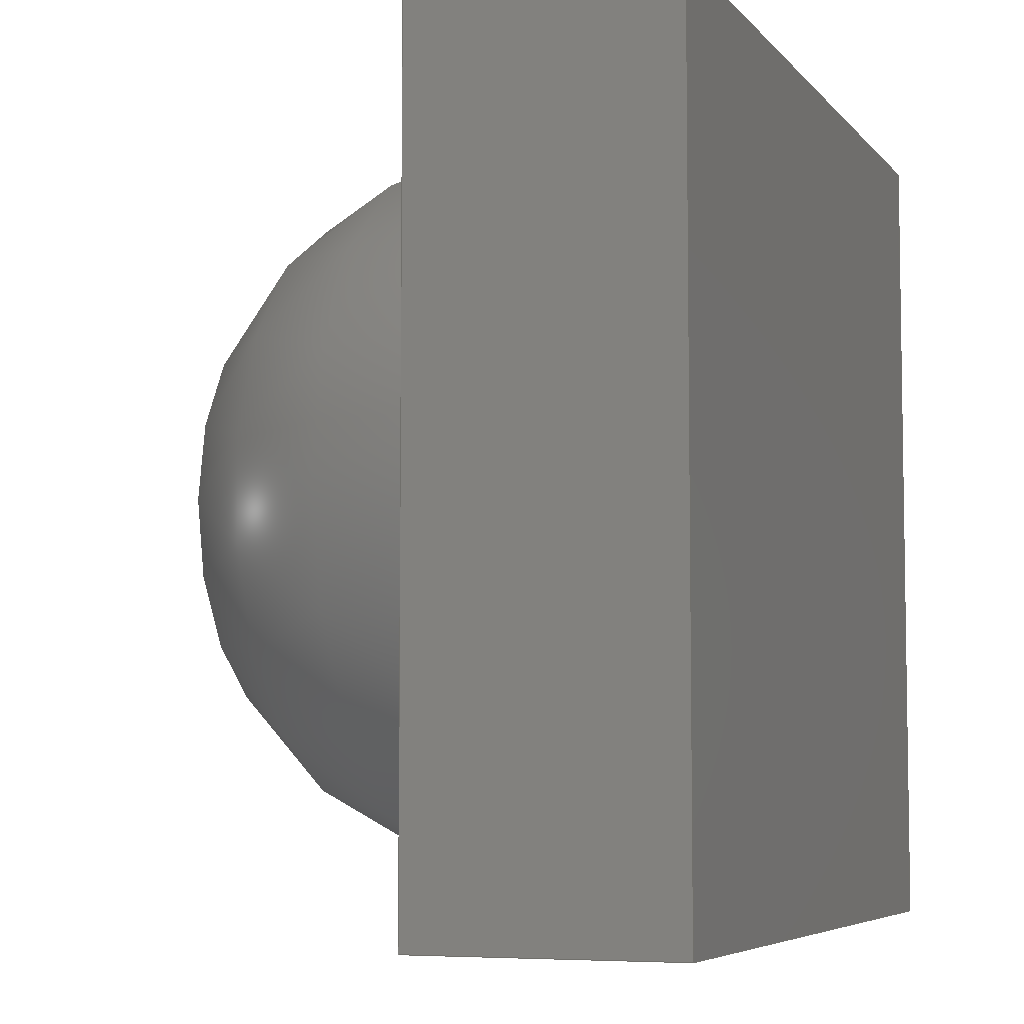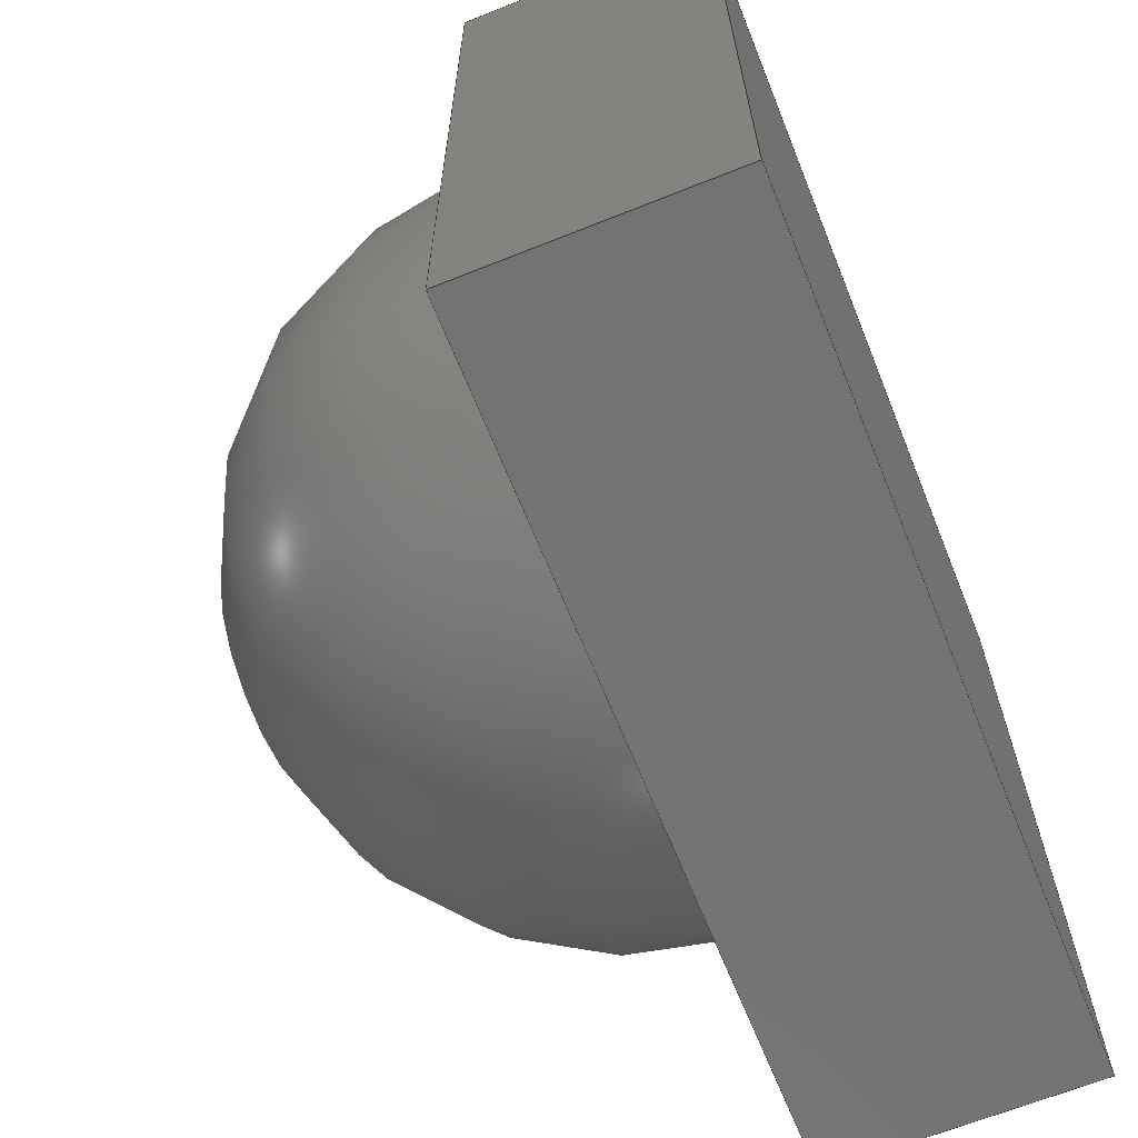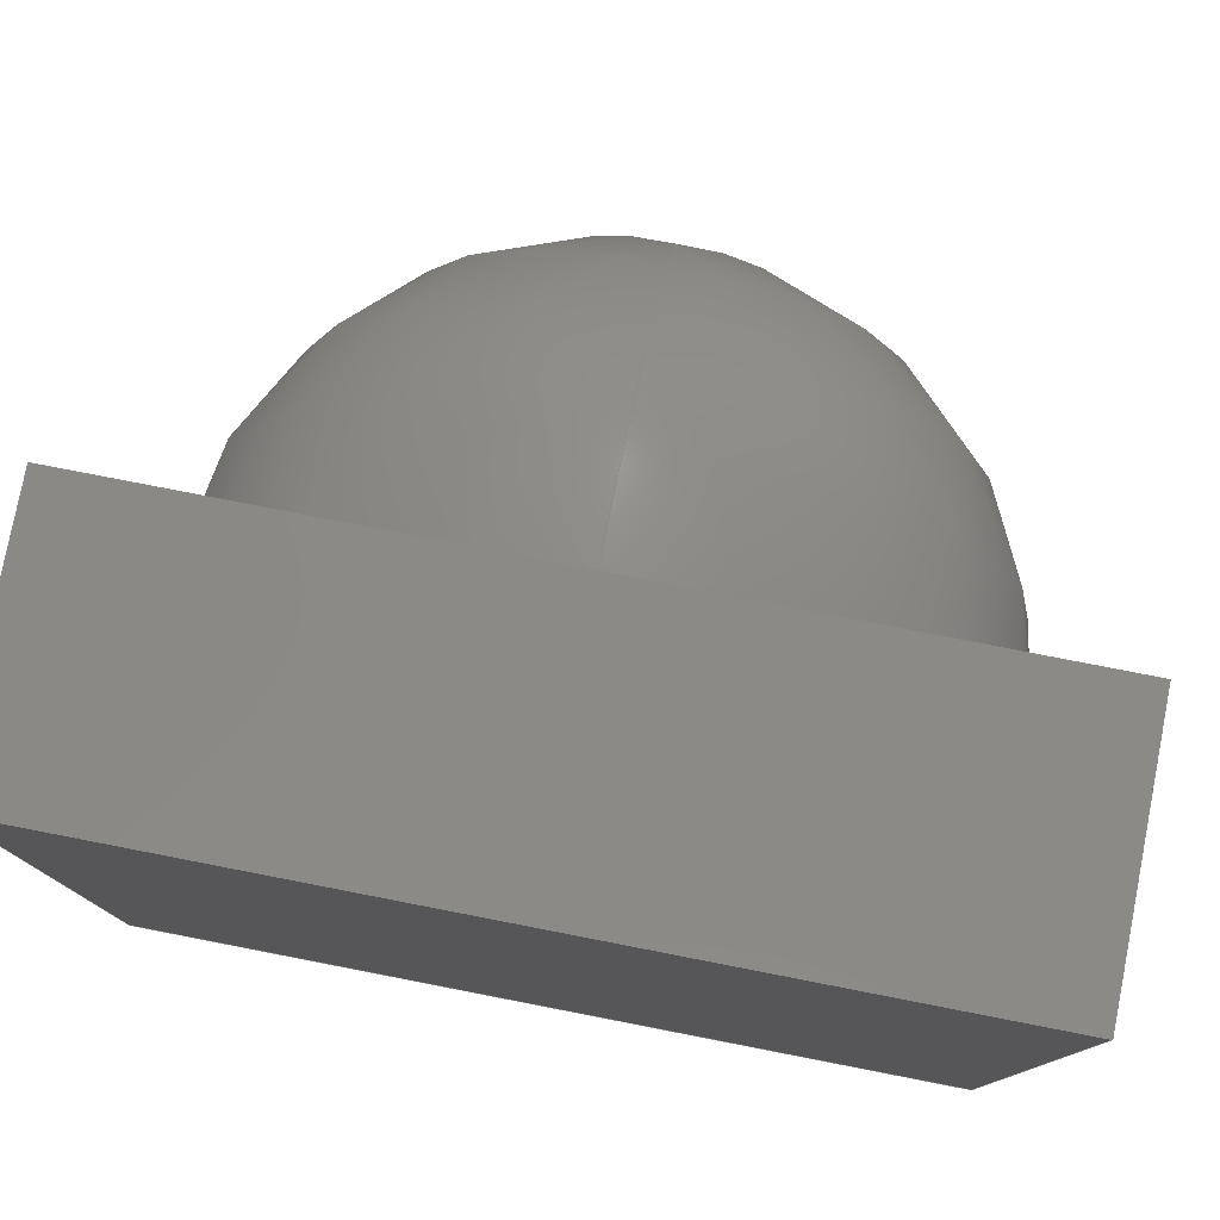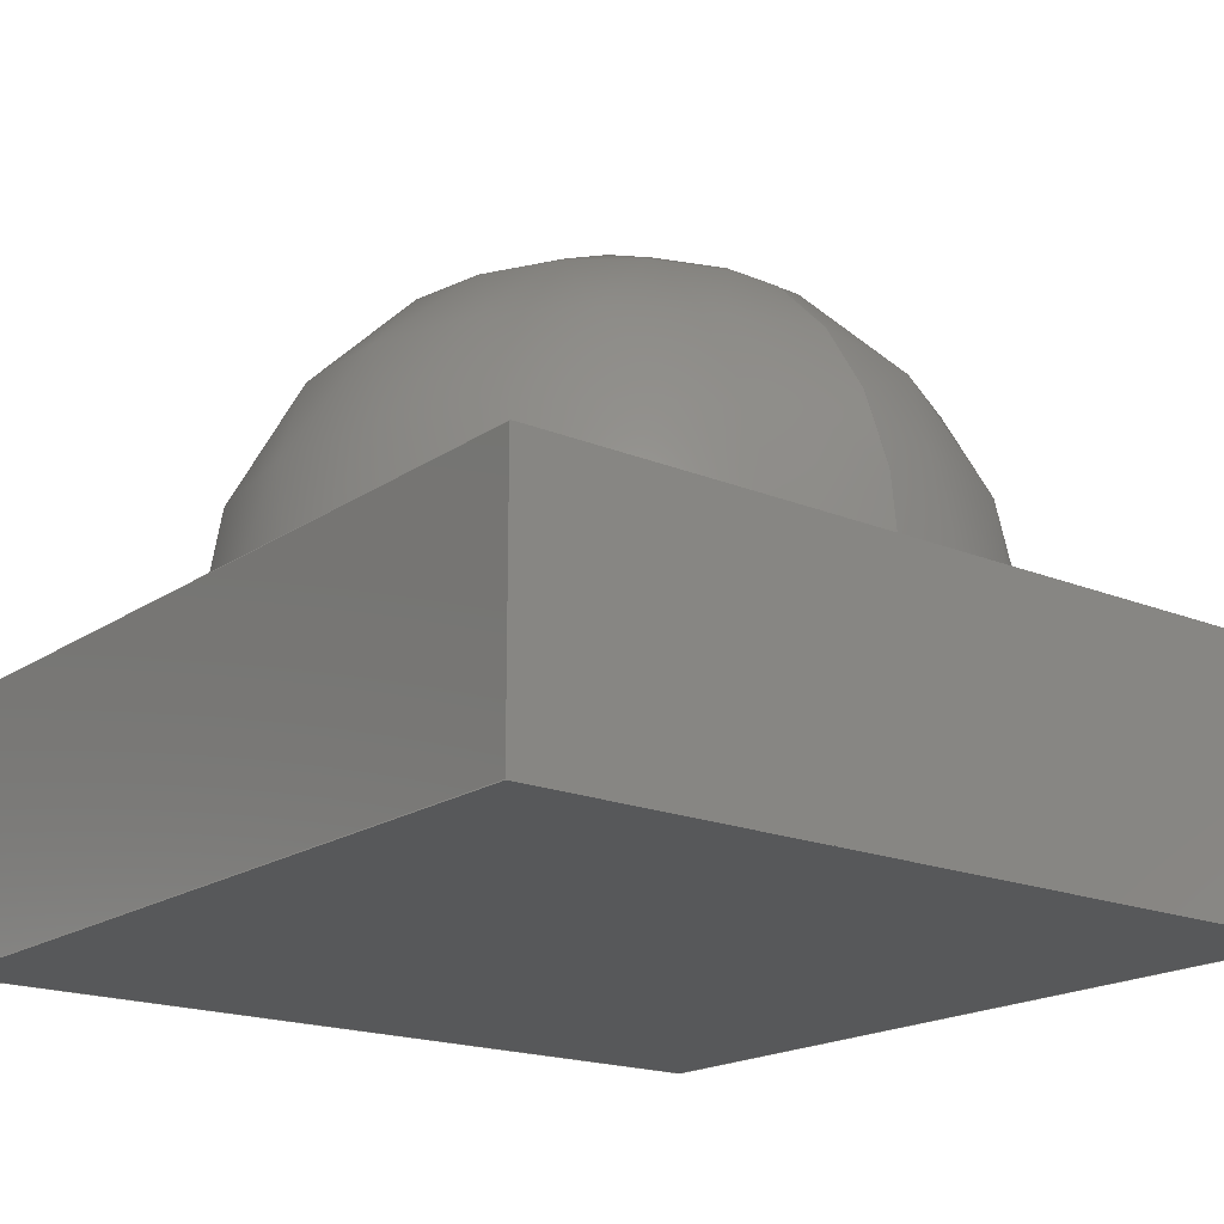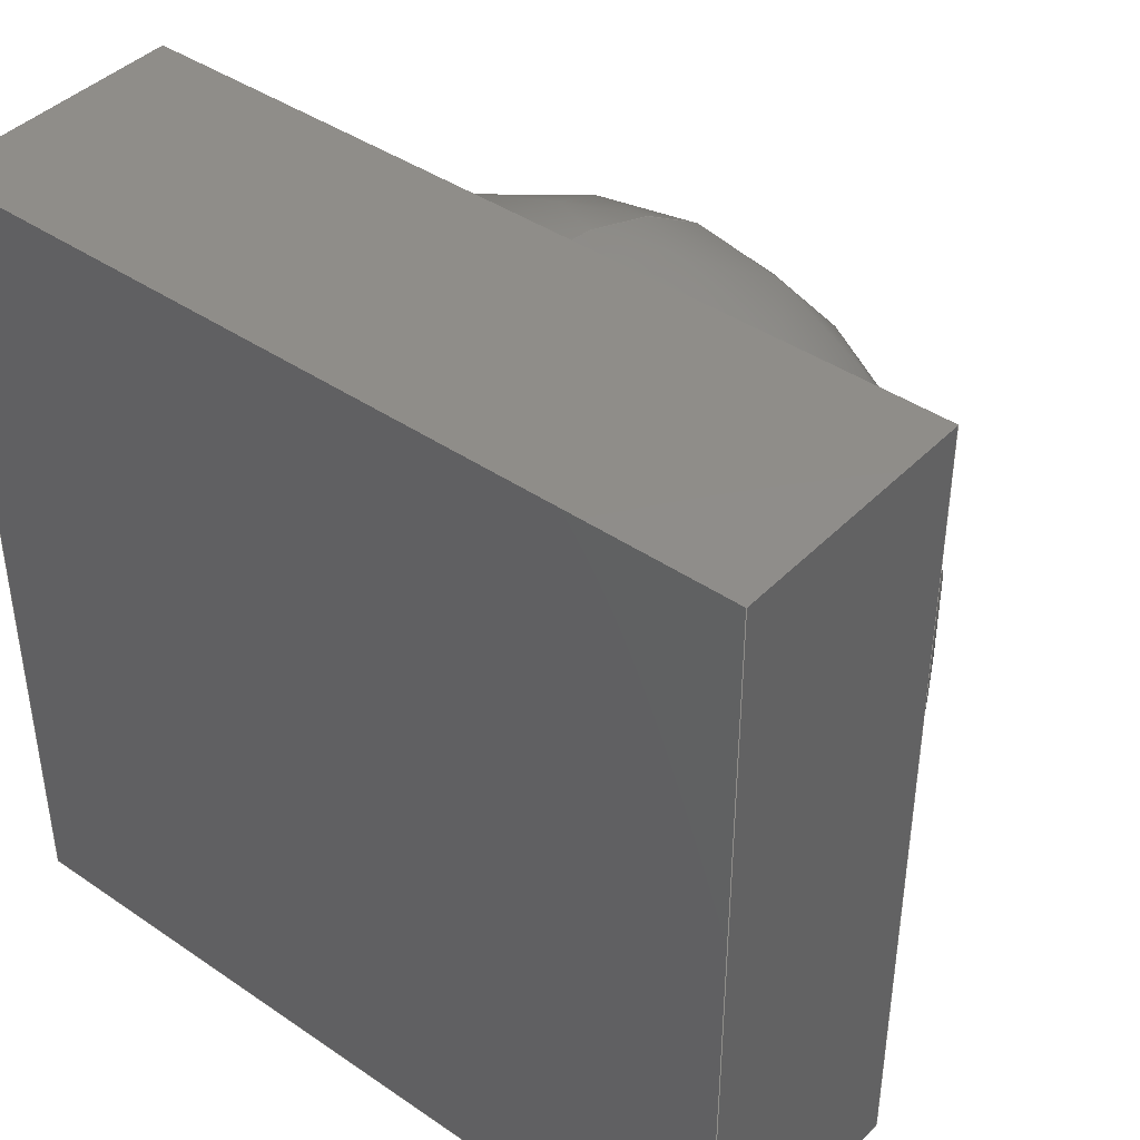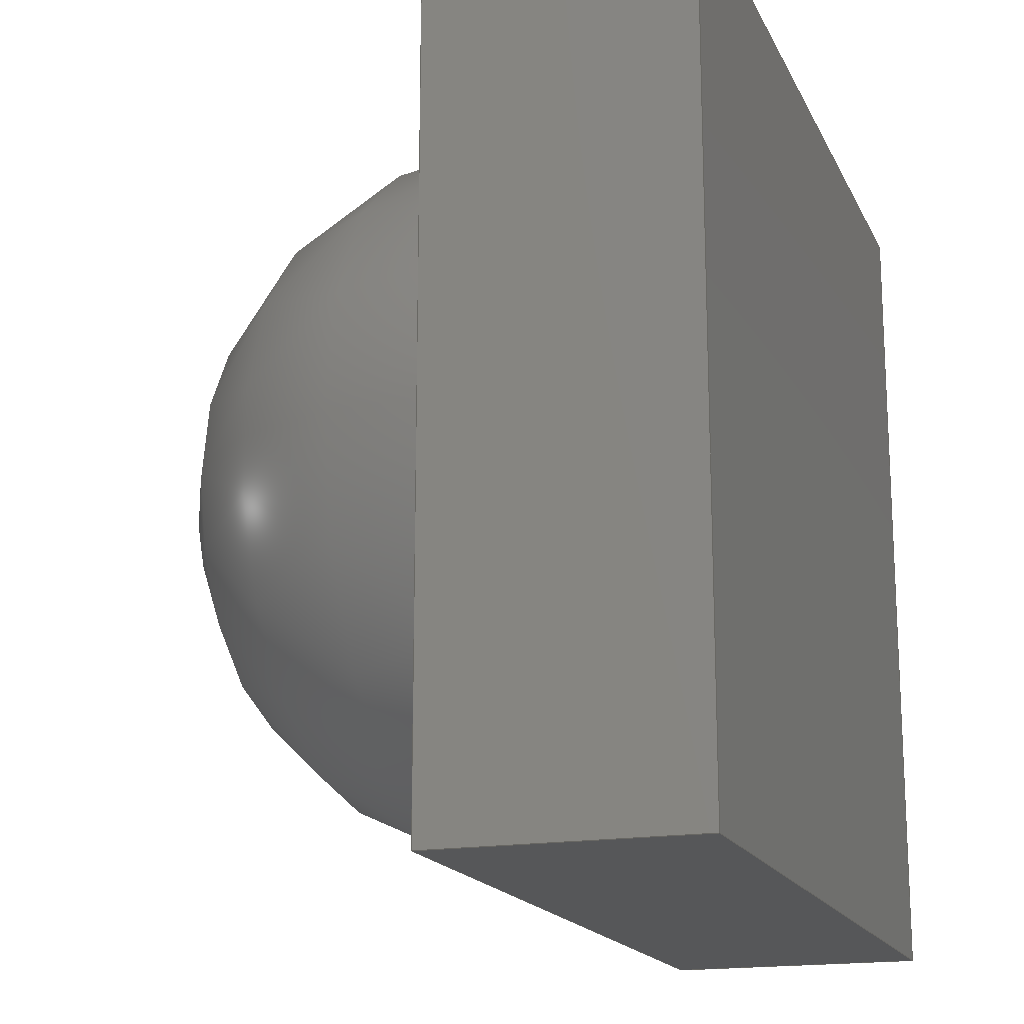
<metadata>
{"format":"step","ext":"step","renderer":"f3d","projection":"perspective","resolution":1024,"background":"white","views":[{"elev":-5.9,"azim":-69.2,"up":"+Z"},{"elev":-65.9,"azim":-68.1,"up":"+Z"},{"elev":78.6,"azim":11.0,"up":"+Z"},{"elev":-18.6,"azim":-38.1,"up":"+Y"},{"elev":41.6,"azim":39.6,"up":"+Z"},{"elev":-17.2,"azim":-71.1,"up":"+Z"}]}
</metadata>
<code>
ISO-10303-21;
DATA;
#1=MECHANICAL_DESIGN_GEOMETRIC_PRESENTATION_REPRESENTATION('',(#4),#204);
#2=SHAPE_REPRESENTATION_RELATIONSHIP('SRR','None',#211,#3);
#3=ADVANCED_BREP_SHAPE_REPRESENTATION('',(#5),#203);
#4=STYLED_ITEM('',(#220),#5);
#5=MANIFOLD_SOLID_BREP('Body1',#114);
#6=FACE_BOUND('',#50,.T.);
#7=LINE('',#178,#19);
#8=LINE('',#180,#20);
#9=LINE('',#182,#21);
#10=LINE('',#183,#22);
#11=LINE('',#186,#23);
#12=LINE('',#188,#24);
#13=LINE('',#189,#25);
#14=LINE('',#192,#26);
#15=LINE('',#194,#27);
#16=LINE('',#195,#28);
#17=LINE('',#197,#29);
#18=LINE('',#198,#30);
#19=VECTOR('',#147,10);
#20=VECTOR('',#148,10);
#21=VECTOR('',#149,10);
#22=VECTOR('',#150,10);
#23=VECTOR('',#153,10);
#24=VECTOR('',#154,10);
#25=VECTOR('',#155,10);
#26=VECTOR('',#158,10);
#27=VECTOR('',#159,10);
#28=VECTOR('',#160,10);
#29=VECTOR('',#163,10);
#30=VECTOR('',#164,10);
#31=PLANE('',#131);
#32=PLANE('',#132);
#33=PLANE('',#133);
#34=PLANE('',#134);
#35=PLANE('',#135);
#36=PLANE('',#136);
#37=FACE_OUTER_BOUND('',#44,.T.);
#38=FACE_OUTER_BOUND('',#45,.T.);
#39=FACE_OUTER_BOUND('',#46,.T.);
#40=FACE_OUTER_BOUND('',#47,.T.);
#41=FACE_OUTER_BOUND('',#48,.T.);
#42=FACE_OUTER_BOUND('',#49,.T.);
#43=FACE_OUTER_BOUND('',#51,.T.);
#44=EDGE_LOOP('',(#78,#79,#80));
#45=EDGE_LOOP('',(#81,#82,#83,#84));
#46=EDGE_LOOP('',(#85,#86,#87,#88));
#47=EDGE_LOOP('',(#89,#90,#91,#92));
#48=EDGE_LOOP('',(#93,#94,#95,#96));
#49=EDGE_LOOP('',(#97,#98,#99,#100));
#50=EDGE_LOOP('',(#101));
#51=EDGE_LOOP('',(#102,#103,#104,#105));
#52=CIRCLE('',#129,1.09);
#53=CIRCLE('',#130,1.09);
#54=VERTEX_POINT('',#171);
#55=VERTEX_POINT('',#173);
#56=VERTEX_POINT('',#176);
#57=VERTEX_POINT('',#177);
#58=VERTEX_POINT('',#179);
#59=VERTEX_POINT('',#181);
#60=VERTEX_POINT('',#185);
#61=VERTEX_POINT('',#187);
#62=VERTEX_POINT('',#191);
#63=VERTEX_POINT('',#193);
#64=EDGE_CURVE('',#54,#54,#52,.T.);
#65=EDGE_CURVE('',#55,#54,#53,.T.);
#66=EDGE_CURVE('',#56,#57,#7,.T.);
#67=EDGE_CURVE('',#56,#58,#8,.T.);
#68=EDGE_CURVE('',#59,#58,#9,.T.);
#69=EDGE_CURVE('',#57,#59,#10,.T.);
#70=EDGE_CURVE('',#57,#60,#11,.T.);
#71=EDGE_CURVE('',#61,#59,#12,.T.);
#72=EDGE_CURVE('',#60,#61,#13,.T.);
#73=EDGE_CURVE('',#60,#62,#14,.T.);
#74=EDGE_CURVE('',#63,#61,#15,.T.);
#75=EDGE_CURVE('',#62,#63,#16,.T.);
#76=EDGE_CURVE('',#62,#56,#17,.T.);
#77=EDGE_CURVE('',#58,#63,#18,.T.);
#78=ORIENTED_EDGE('',*,*,#64,.F.);
#79=ORIENTED_EDGE('',*,*,#65,.F.);
#80=ORIENTED_EDGE('',*,*,#65,.T.);
#81=ORIENTED_EDGE('',*,*,#66,.F.);
#82=ORIENTED_EDGE('',*,*,#67,.T.);
#83=ORIENTED_EDGE('',*,*,#68,.F.);
#84=ORIENTED_EDGE('',*,*,#69,.F.);
#85=ORIENTED_EDGE('',*,*,#70,.F.);
#86=ORIENTED_EDGE('',*,*,#69,.T.);
#87=ORIENTED_EDGE('',*,*,#71,.F.);
#88=ORIENTED_EDGE('',*,*,#72,.F.);
#89=ORIENTED_EDGE('',*,*,#73,.F.);
#90=ORIENTED_EDGE('',*,*,#72,.T.);
#91=ORIENTED_EDGE('',*,*,#74,.F.);
#92=ORIENTED_EDGE('',*,*,#75,.F.);
#93=ORIENTED_EDGE('',*,*,#76,.F.);
#94=ORIENTED_EDGE('',*,*,#75,.T.);
#95=ORIENTED_EDGE('',*,*,#77,.F.);
#96=ORIENTED_EDGE('',*,*,#67,.F.);
#97=ORIENTED_EDGE('',*,*,#77,.T.);
#98=ORIENTED_EDGE('',*,*,#74,.T.);
#99=ORIENTED_EDGE('',*,*,#71,.T.);
#100=ORIENTED_EDGE('',*,*,#68,.T.);
#101=ORIENTED_EDGE('',*,*,#64,.T.);
#102=ORIENTED_EDGE('',*,*,#76,.T.);
#103=ORIENTED_EDGE('',*,*,#66,.T.);
#104=ORIENTED_EDGE('',*,*,#70,.T.);
#105=ORIENTED_EDGE('',*,*,#73,.T.);
#106=SPHERICAL_SURFACE('',#128,1.09);
#107=ADVANCED_FACE('',(#37),#106,.T.);
#108=ADVANCED_FACE('',(#38),#31,.T.);
#109=ADVANCED_FACE('',(#39),#32,.T.);
#110=ADVANCED_FACE('',(#40),#33,.T.);
#111=ADVANCED_FACE('',(#41),#34,.T.);
#112=ADVANCED_FACE('',(#42,#6),#35,.T.);
#113=ADVANCED_FACE('',(#43),#36,.F.);
#114=CLOSED_SHELL('',(#107,#108,#109,#110,#111,#112,#113));
#115=DERIVED_UNIT_ELEMENT(#117,1);
#116=DERIVED_UNIT_ELEMENT(#206,3);
#117=(
MASS_UNIT()
NAMED_UNIT(*)
SI_UNIT(.KILO.,.GRAM.)
);
#118=DERIVED_UNIT((#115,#116));
#119=MEASURE_REPRESENTATION_ITEM('density measure',
POSITIVE_RATIO_MEASURE(7850),#118);
#120=PROPERTY_DEFINITION_REPRESENTATION(#125,#122);
#121=PROPERTY_DEFINITION_REPRESENTATION(#126,#123);
#122=REPRESENTATION('material name',(#124),#203);
#123=REPRESENTATION('density',(#119),#203);
#124=DESCRIPTIVE_REPRESENTATION_ITEM('Steel','Steel');
#125=PROPERTY_DEFINITION('material property','material name',#213);
#126=PROPERTY_DEFINITION('material property','density of part',#213);
#127=AXIS2_PLACEMENT_3D('placement',#169,#137,#138);
#128=AXIS2_PLACEMENT_3D('',#170,#139,#140);
#129=AXIS2_PLACEMENT_3D('',#172,#141,#142);
#130=AXIS2_PLACEMENT_3D('',#174,#143,#144);
#131=AXIS2_PLACEMENT_3D('',#175,#145,#146);
#132=AXIS2_PLACEMENT_3D('',#184,#151,#152);
#133=AXIS2_PLACEMENT_3D('',#190,#156,#157);
#134=AXIS2_PLACEMENT_3D('',#196,#161,#162);
#135=AXIS2_PLACEMENT_3D('',#199,#165,#166);
#136=AXIS2_PLACEMENT_3D('',#200,#167,#168);
#137=DIRECTION('axis',(0,0,1));
#138=DIRECTION('refdir',(1,0,0));
#139=DIRECTION('center_axis',(0,1,0));
#140=DIRECTION('ref_axis',(0,0,-1));
#141=DIRECTION('center_axis',(0,-1,0));
#142=DIRECTION('ref_axis',(0,0,-1));
#143=DIRECTION('center_axis',(1,0,-1.273e-16));
#144=DIRECTION('ref_axis',(1.273e-16,0,1));
#145=DIRECTION('center_axis',(-1,0,0));
#146=DIRECTION('ref_axis',(0,0,1));
#147=DIRECTION('',(0,0,-1));
#148=DIRECTION('',(0,1,0));
#149=DIRECTION('',(0,0,1));
#150=DIRECTION('',(0,1,0));
#151=DIRECTION('center_axis',(0,0,-1));
#152=DIRECTION('ref_axis',(-1,0,0));
#153=DIRECTION('',(1,0,0));
#154=DIRECTION('',(-1,0,0));
#155=DIRECTION('',(0,1,0));
#156=DIRECTION('center_axis',(1,0,0));
#157=DIRECTION('ref_axis',(0,0,-1));
#158=DIRECTION('',(0,0,1));
#159=DIRECTION('',(0,0,-1));
#160=DIRECTION('',(0,1,0));
#161=DIRECTION('center_axis',(0,0,1));
#162=DIRECTION('ref_axis',(1,0,0));
#163=DIRECTION('',(-1,0,0));
#164=DIRECTION('',(1,0,0));
#165=DIRECTION('center_axis',(0,1,0));
#166=DIRECTION('ref_axis',(0,0,1));
#167=DIRECTION('center_axis',(0,1,0));
#168=DIRECTION('ref_axis',(1,0,0));
#169=CARTESIAN_POINT('',(0,0,0));
#170=CARTESIAN_POINT('Origin',(1.225,0.76,1.225));
#171=CARTESIAN_POINT('',(1.225,0.76,2.315));
#172=CARTESIAN_POINT('Origin',(1.225,0.76,1.225));
#173=CARTESIAN_POINT('',(1.225,1.85,1.225));
#174=CARTESIAN_POINT('Origin',(1.225,0.76,1.225));
#175=CARTESIAN_POINT('Origin',(0,0,0));
#176=CARTESIAN_POINT('',(0,0,2.45));
#177=CARTESIAN_POINT('',(0,0,0));
#178=CARTESIAN_POINT('',(0,0,2.45));
#179=CARTESIAN_POINT('',(0,0.76,2.45));
#180=CARTESIAN_POINT('',(0,0,2.45));
#181=CARTESIAN_POINT('',(0,0.76,0));
#182=CARTESIAN_POINT('',(0,0.76,2.45));
#183=CARTESIAN_POINT('',(0,0,0));
#184=CARTESIAN_POINT('Origin',(2.45,0,0));
#185=CARTESIAN_POINT('',(2.45,0,0));
#186=CARTESIAN_POINT('',(0,0,0));
#187=CARTESIAN_POINT('',(2.45,0.76,0));
#188=CARTESIAN_POINT('',(0,0.76,0));
#189=CARTESIAN_POINT('',(2.45,0,0));
#190=CARTESIAN_POINT('Origin',(2.45,0,2.45));
#191=CARTESIAN_POINT('',(2.45,0,2.45));
#192=CARTESIAN_POINT('',(2.45,0,0));
#193=CARTESIAN_POINT('',(2.45,0.76,2.45));
#194=CARTESIAN_POINT('',(2.45,0.76,0));
#195=CARTESIAN_POINT('',(2.45,0,2.45));
#196=CARTESIAN_POINT('Origin',(0,0,2.45));
#197=CARTESIAN_POINT('',(2.45,0,2.45));
#198=CARTESIAN_POINT('',(2.45,0.76,2.45));
#199=CARTESIAN_POINT('Origin',(1.225,0.76,1.225));
#200=CARTESIAN_POINT('Origin',(1.225,0,1.225));
#201=UNCERTAINTY_MEASURE_WITH_UNIT(LENGTH_MEASURE(0.01),#205,
'DISTANCE_ACCURACY_VALUE',
'Maximum model space distance between geometric entities at asserted c
onnectivities');
#202=UNCERTAINTY_MEASURE_WITH_UNIT(LENGTH_MEASURE(0.01),#205,
'DISTANCE_ACCURACY_VALUE',
'Maximum model space distance between geometric entities at asserted c
onnectivities');
#203=(
GEOMETRIC_REPRESENTATION_CONTEXT(3)
GLOBAL_UNCERTAINTY_ASSIGNED_CONTEXT((#201))
GLOBAL_UNIT_ASSIGNED_CONTEXT((#205,#208,#207))
REPRESENTATION_CONTEXT('','3D')
);
#204=(
GEOMETRIC_REPRESENTATION_CONTEXT(3)
GLOBAL_UNCERTAINTY_ASSIGNED_CONTEXT((#202))
GLOBAL_UNIT_ASSIGNED_CONTEXT((#205,#208,#207))
REPRESENTATION_CONTEXT('','3D')
);
#205=(
LENGTH_UNIT()
NAMED_UNIT(*)
SI_UNIT(.MILLI.,.METRE.)
);
#206=(
LENGTH_UNIT()
NAMED_UNIT(*)
SI_UNIT($,.METRE.)
);
#207=(
NAMED_UNIT(*)
SI_UNIT($,.STERADIAN.)
SOLID_ANGLE_UNIT()
);
#208=(
NAMED_UNIT(*)
PLANE_ANGLE_UNIT()
SI_UNIT($,.RADIAN.)
);
#209=SHAPE_DEFINITION_REPRESENTATION(#210,#211);
#210=PRODUCT_DEFINITION_SHAPE('',$,#213);
#211=SHAPE_REPRESENTATION('',(#127),#203);
#212=PRODUCT_DEFINITION_CONTEXT('part definition',#217,'design');
#213=PRODUCT_DEFINITION('CREE_LED','CREE_LED v2',#214,#212);
#214=PRODUCT_DEFINITION_FORMATION('',$,#219);
#215=PRODUCT_RELATED_PRODUCT_CATEGORY('CREE_LED v2','CREE_LED v2',(#219));
#216=APPLICATION_PROTOCOL_DEFINITION('international standard',
'automotive_design',2009,#217);
#217=APPLICATION_CONTEXT(
'Core Data for Automotive Mechanical Design Process');
#218=PRODUCT_CONTEXT('part definition',#217,'mechanical');
#219=PRODUCT('CREE_LED','CREE_LED v2',$,(#218));
#220=PRESENTATION_STYLE_ASSIGNMENT((#221));
#221=SURFACE_STYLE_USAGE(.BOTH.,#222);
#222=SURFACE_SIDE_STYLE('',(#223));
#223=SURFACE_STYLE_FILL_AREA(#224);
#224=FILL_AREA_STYLE('Steel - Satin',(#225));
#225=FILL_AREA_STYLE_COLOUR('Steel - Satin',#226);
#226=COLOUR_RGB('Steel - Satin',0.6275,0.6275,0.6275);
ENDSEC;
END-ISO-10303-21;

</code>
